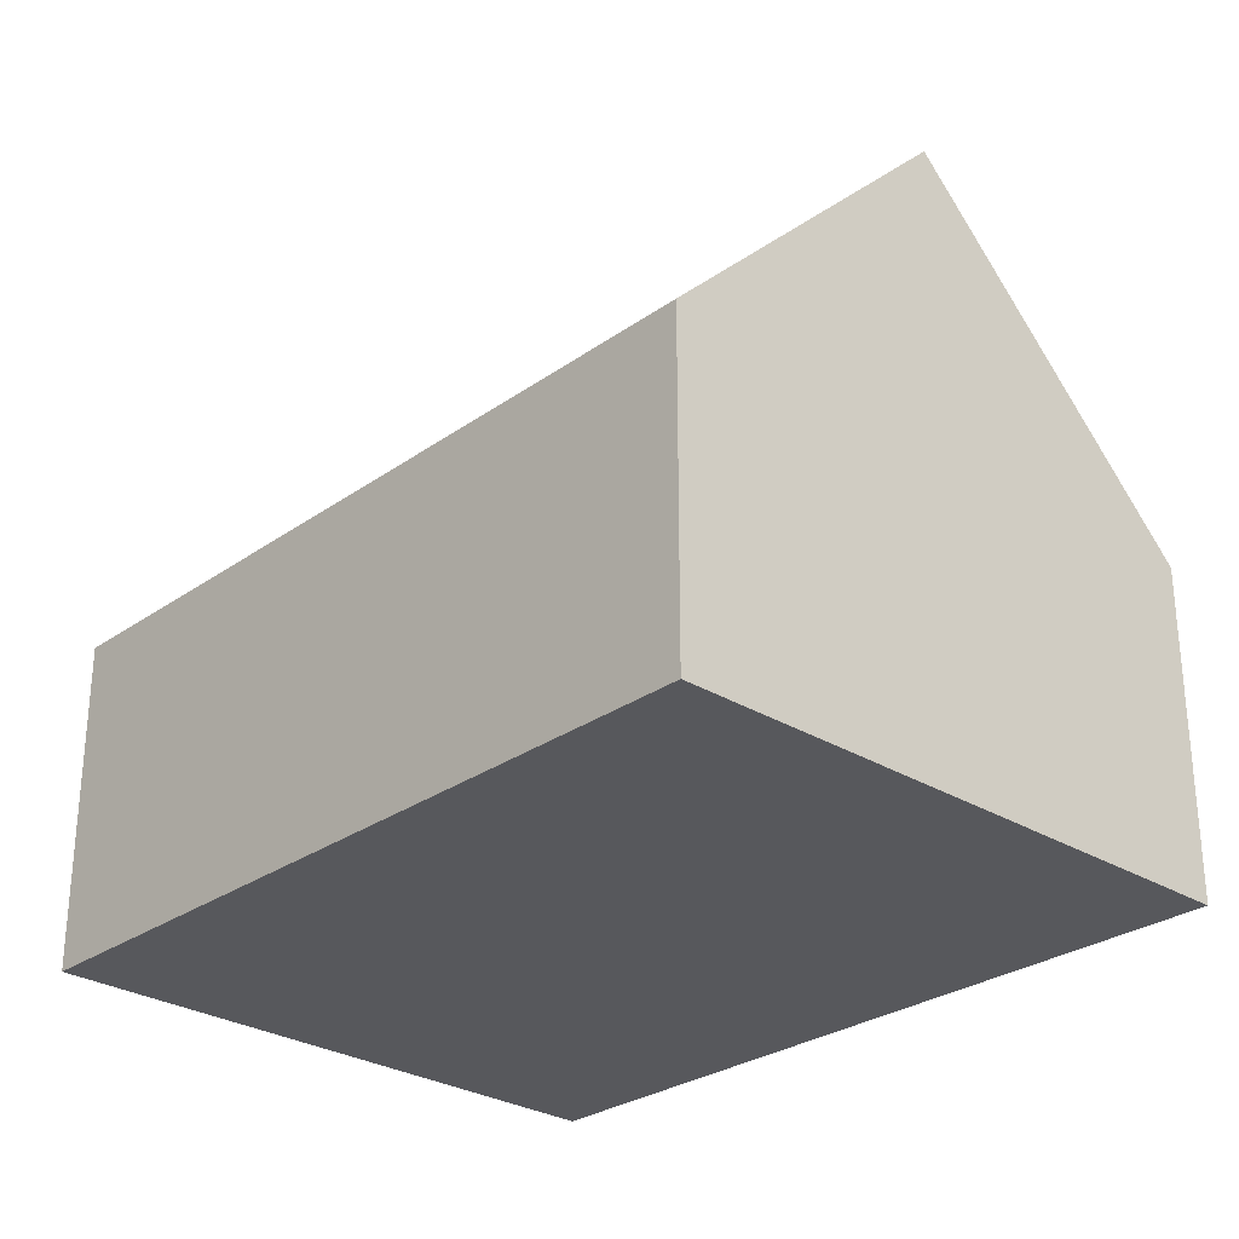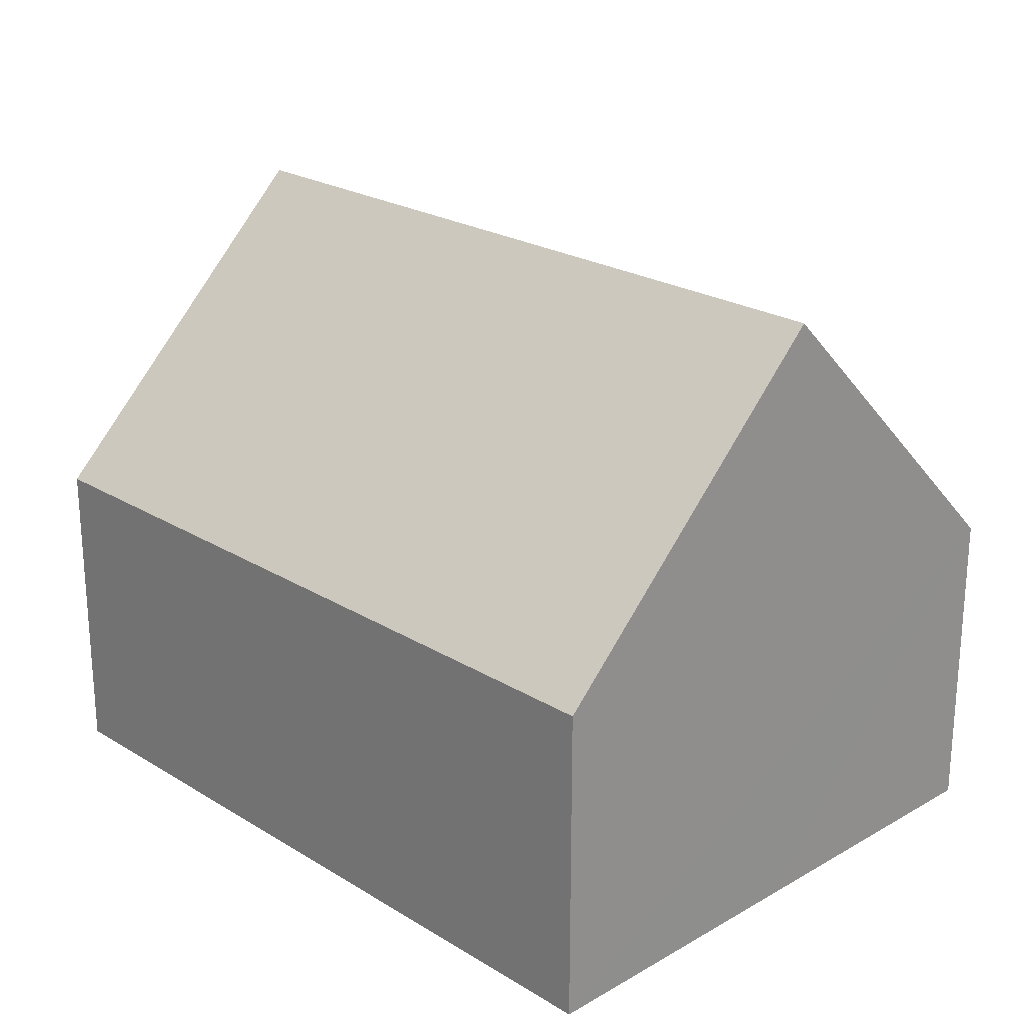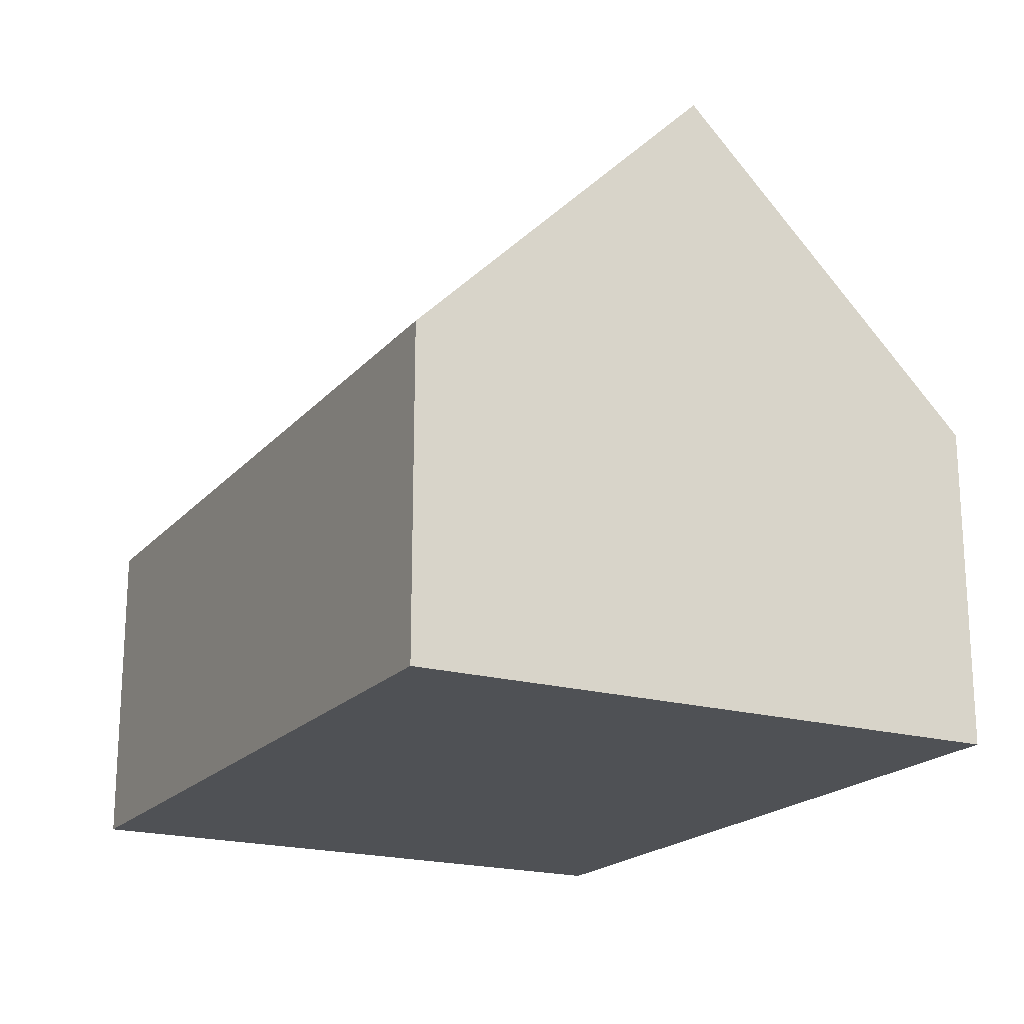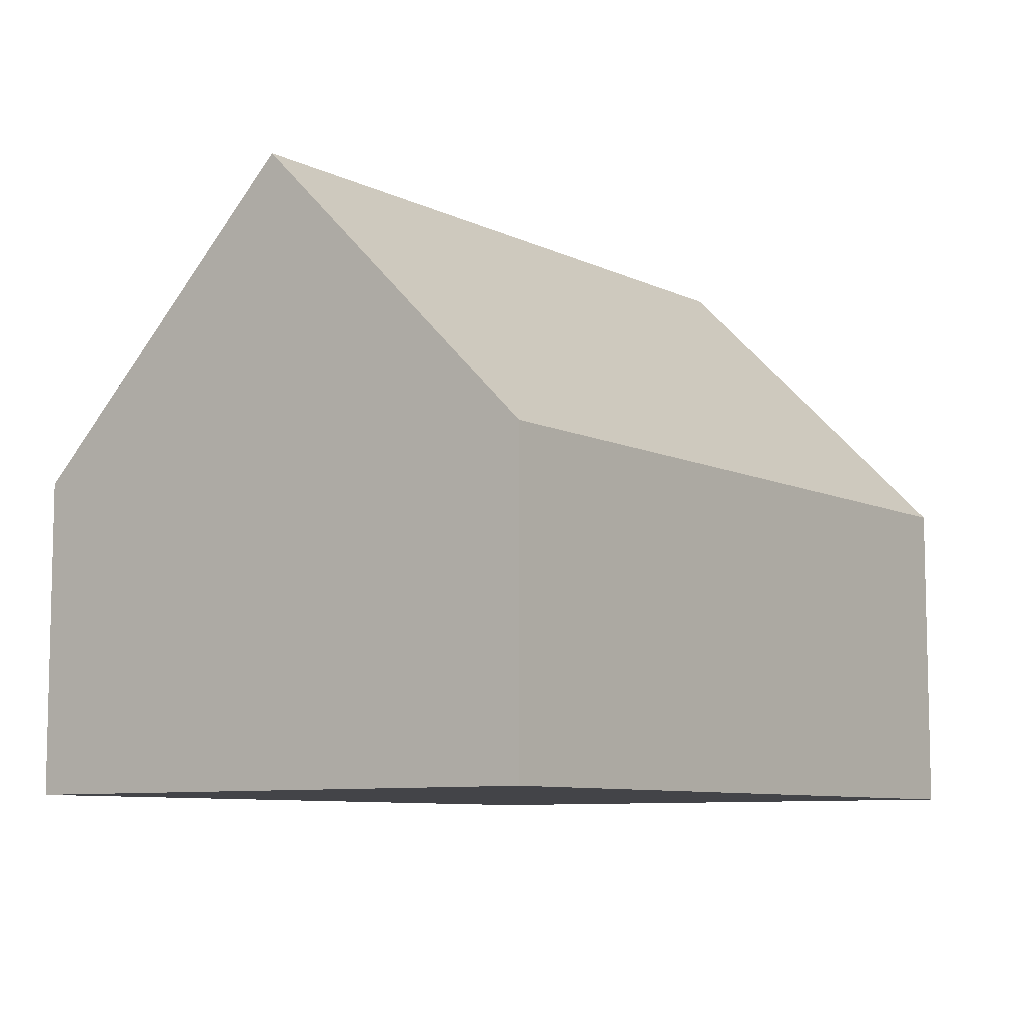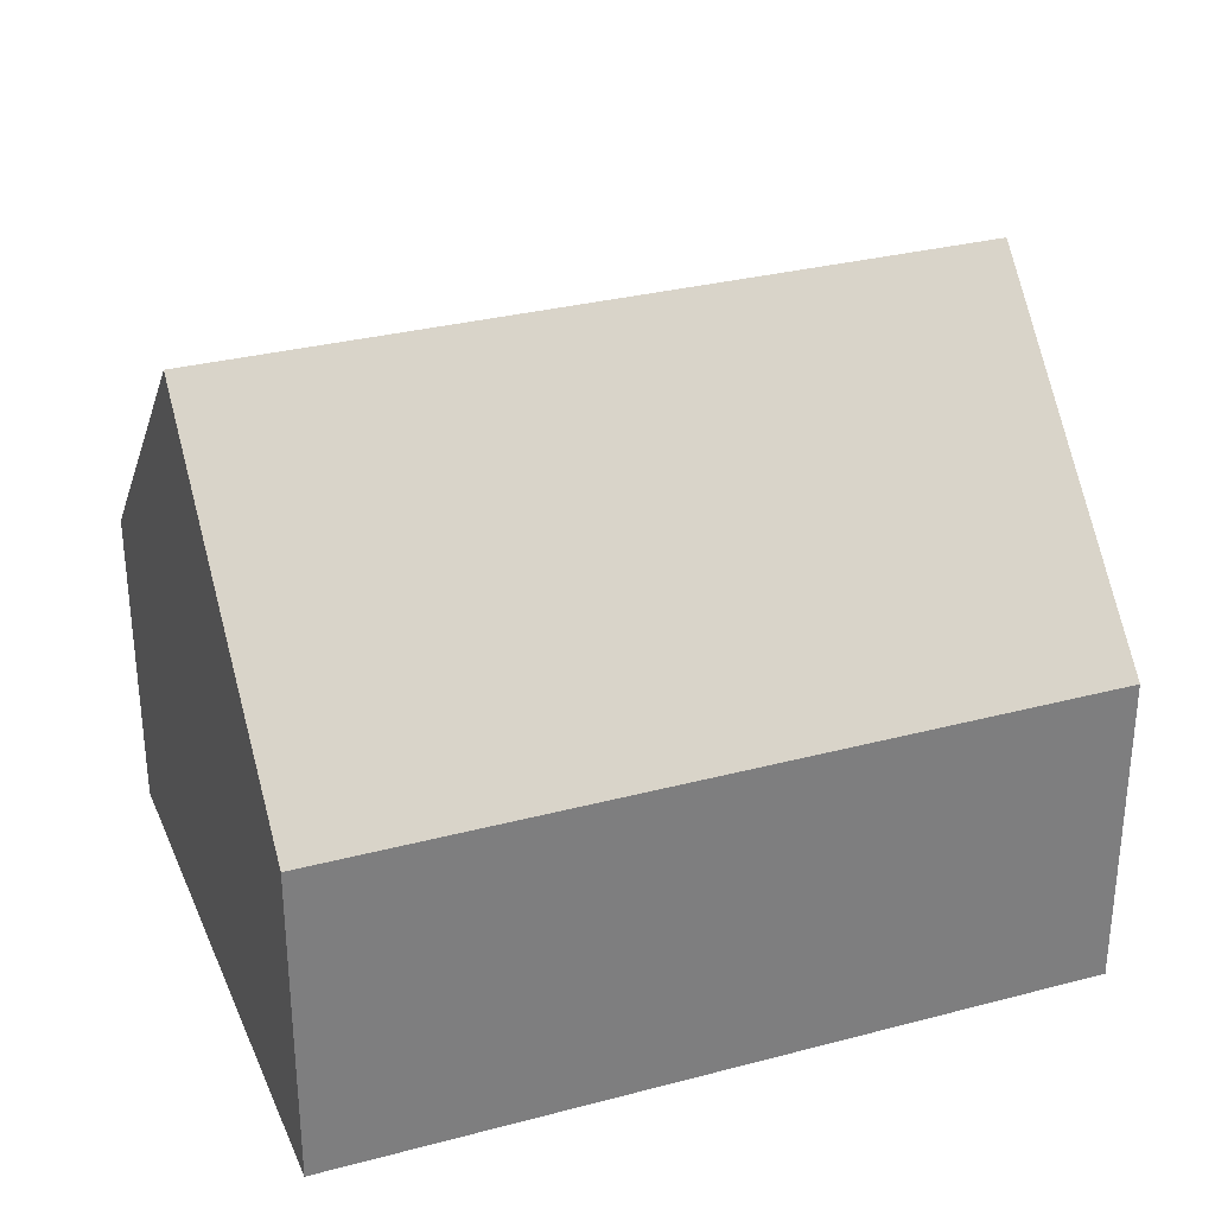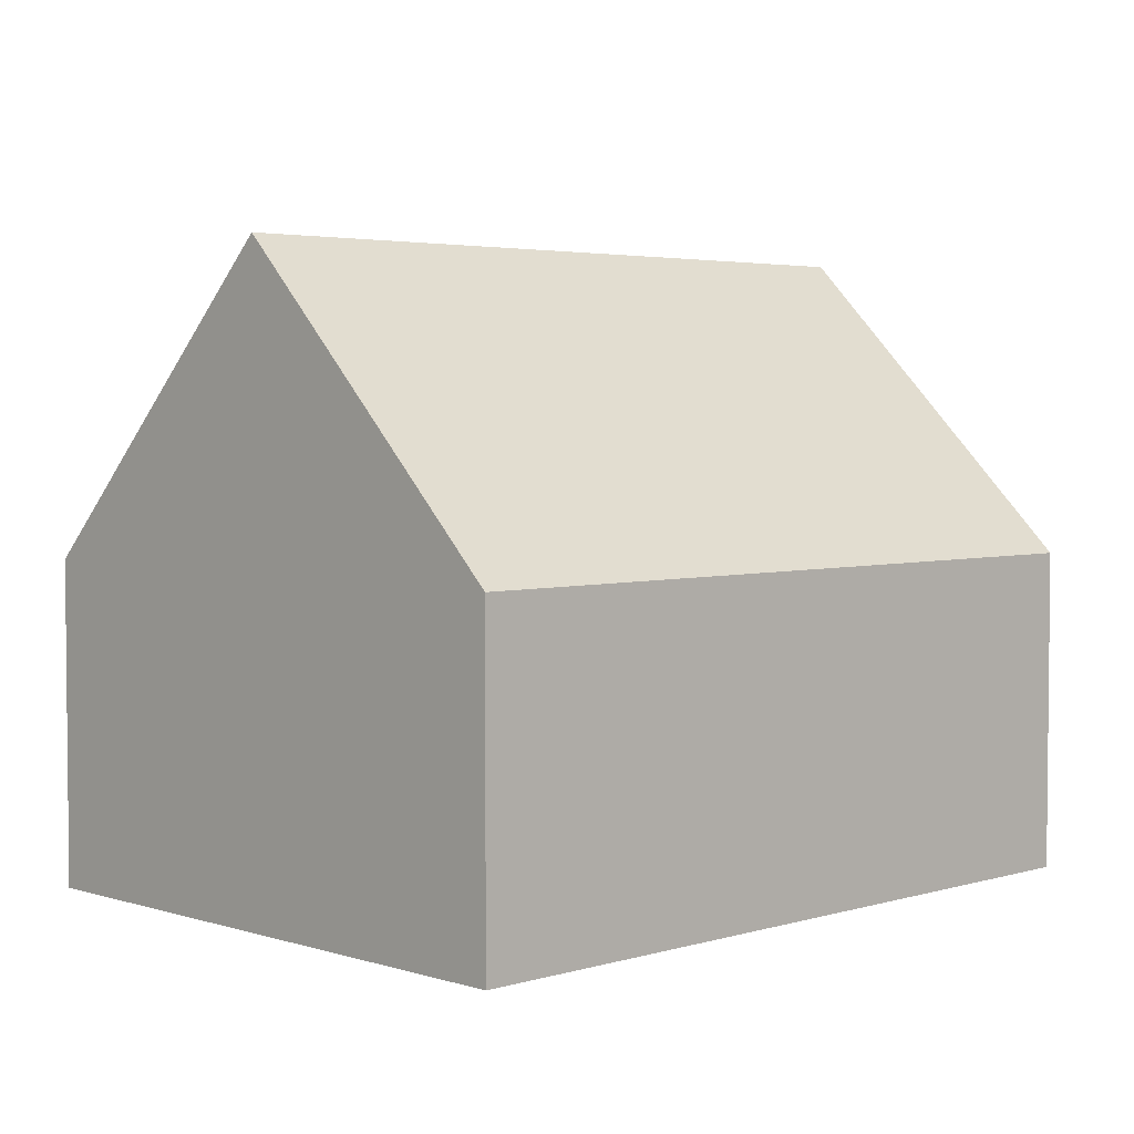
<metadata>
{"format":"obj","ext":"obj","renderer":"f3d","projection":"perspective","resolution":1024,"background":"white","views":[{"elev":-28.4,"azim":37.1,"up":"+Y"},{"elev":23.2,"azim":-143.7,"up":"+Y"},{"elev":-19.6,"azim":52.3,"up":"+Y"},{"elev":-8.3,"azim":-62.3,"up":"+Y"},{"elev":31.0,"azim":-30.2,"up":"+Y"},{"elev":3.6,"azim":125.8,"up":"+Y"}]}
</metadata>
<code>
v  1.001 12.32 -5.939
v  17.25 6.371 -9.292
v  1.999 6.371 -11.87
v  16.19 12.32 -3.376
v  14.55 6.38 2.433
v  0 6.359 3.894e-16
v  15.13 6.38 2.531
v  1.999 7.265e-16 -11.87
v  1.001 3.637e-16 -5.939
v  0 0 0
v  14.55 -1.49e-16 2.433
v  15.13 -1.55e-16 2.531
v  16.19 2.067e-16 -3.376
v  17.25 5.69e-16 -9.292
g defaultobject
f 1 2 3
f 2 1 4
f 5 1 6
f 1 5 4
f 4 5 7
f 3 6 1
f 6 3 8
f 6 8 9
f 6 9 10
f 10 5 6
f 5 10 11
f 5 11 7
f 7 11 12
f 7 2 4
f 2 7 12
f 2 12 13
f 2 13 14
f 14 3 2
f 3 14 8
f 11 13 12
f 13 11 10
f 13 10 14
f 14 10 9
f 14 9 8

</code>
